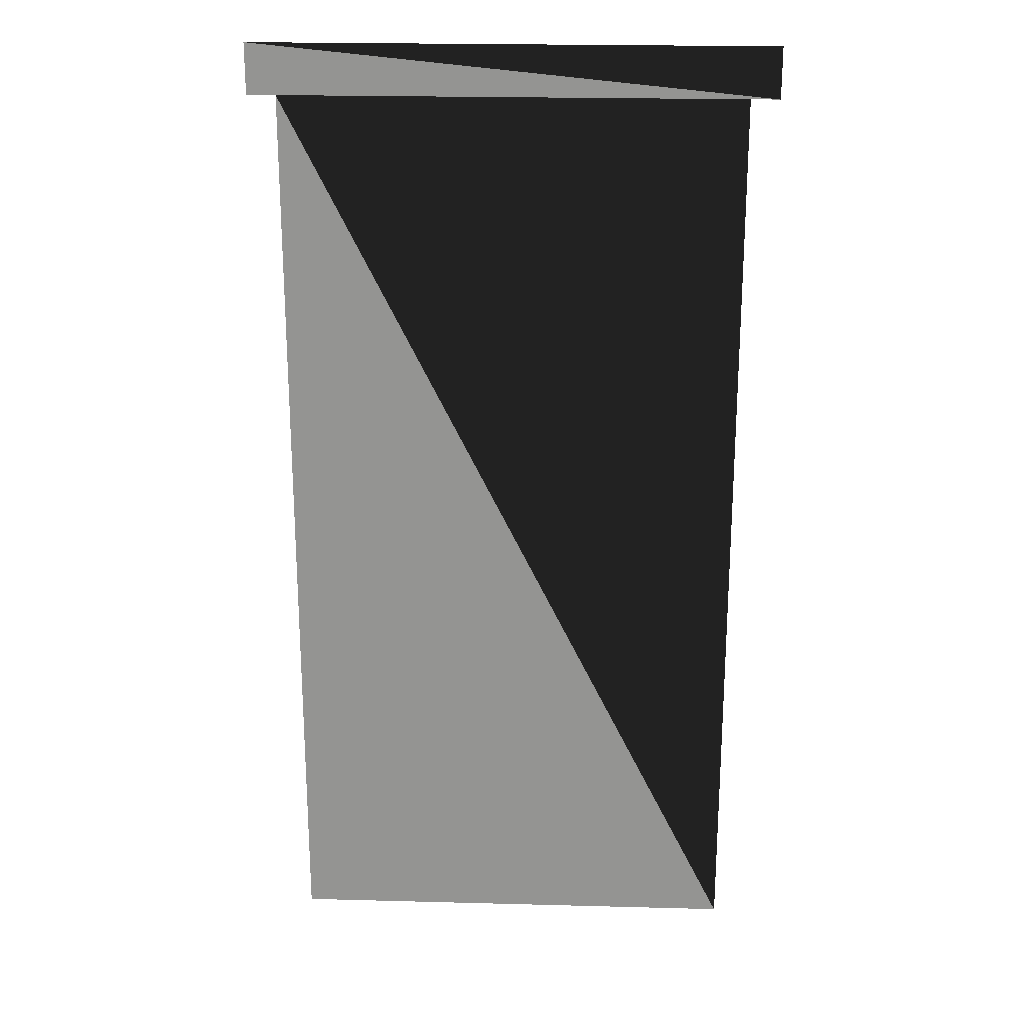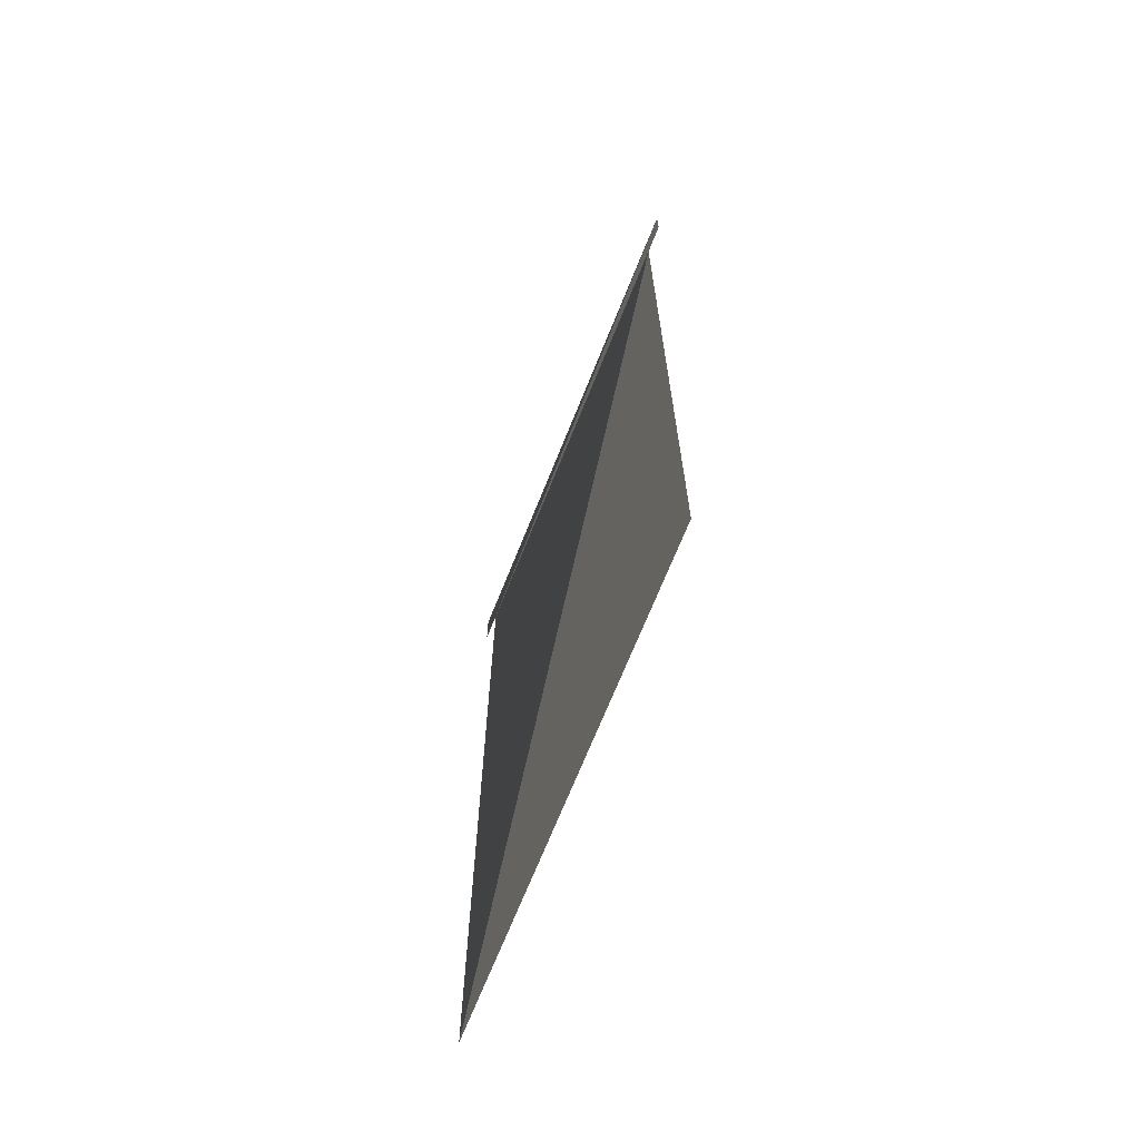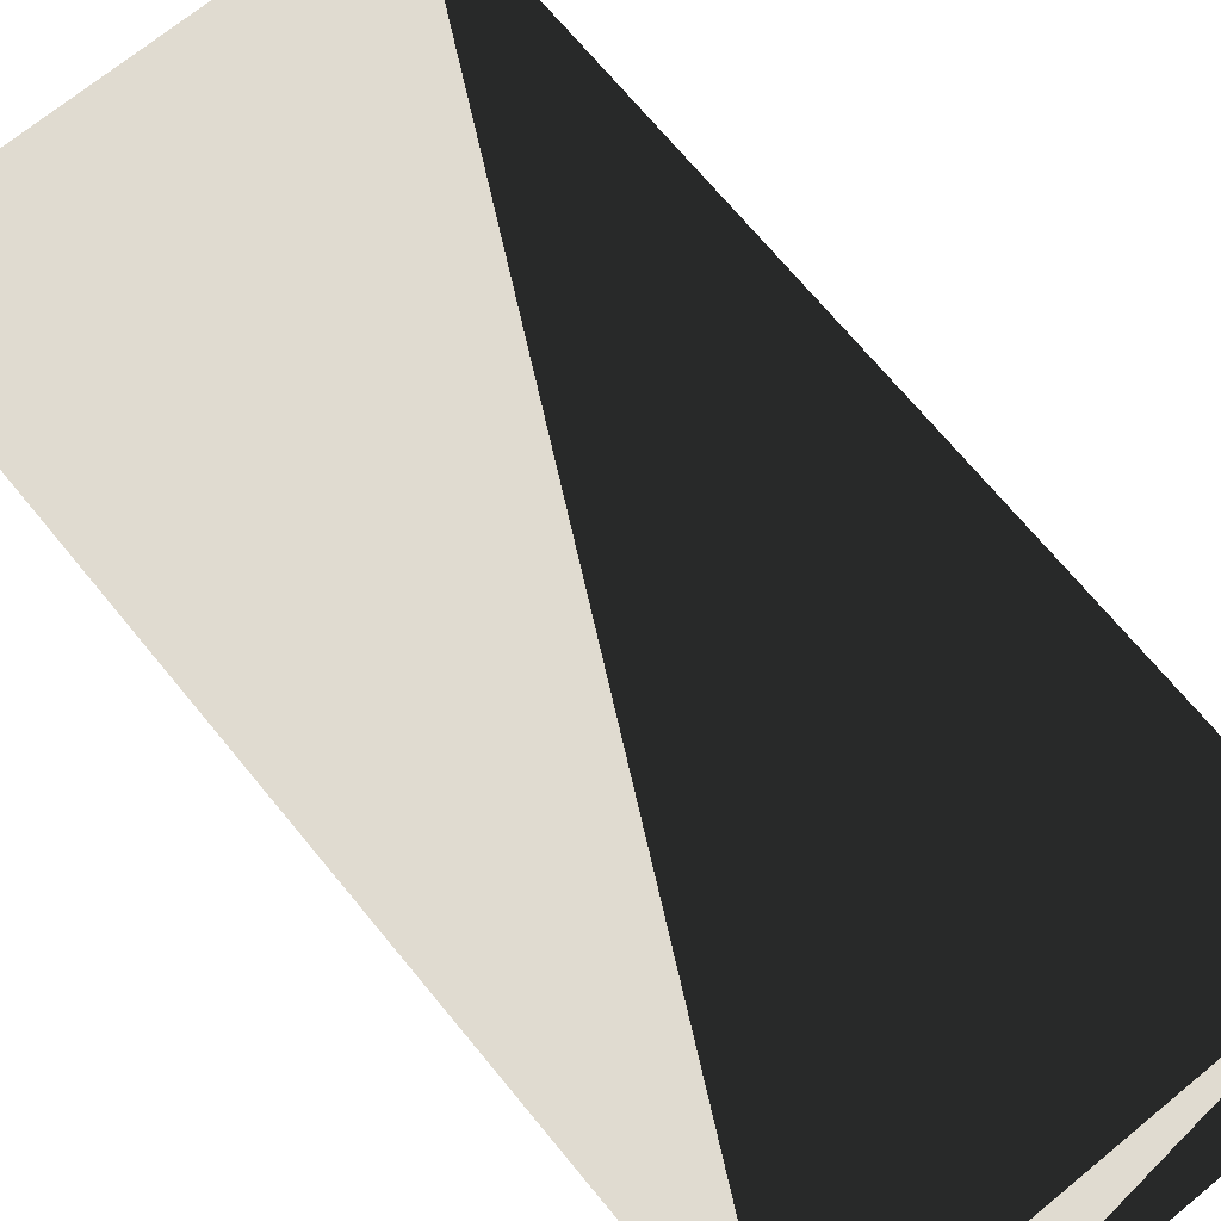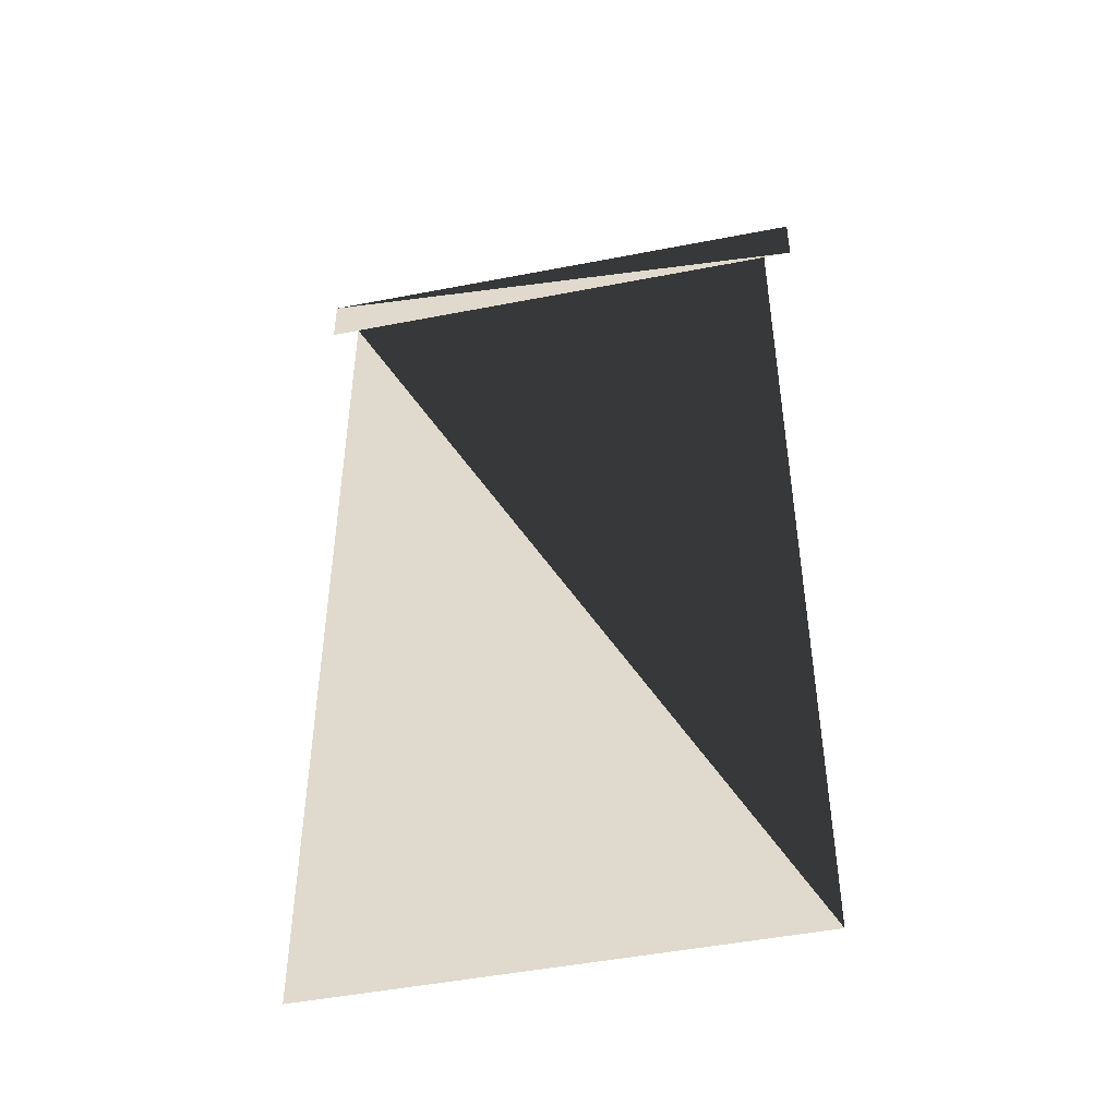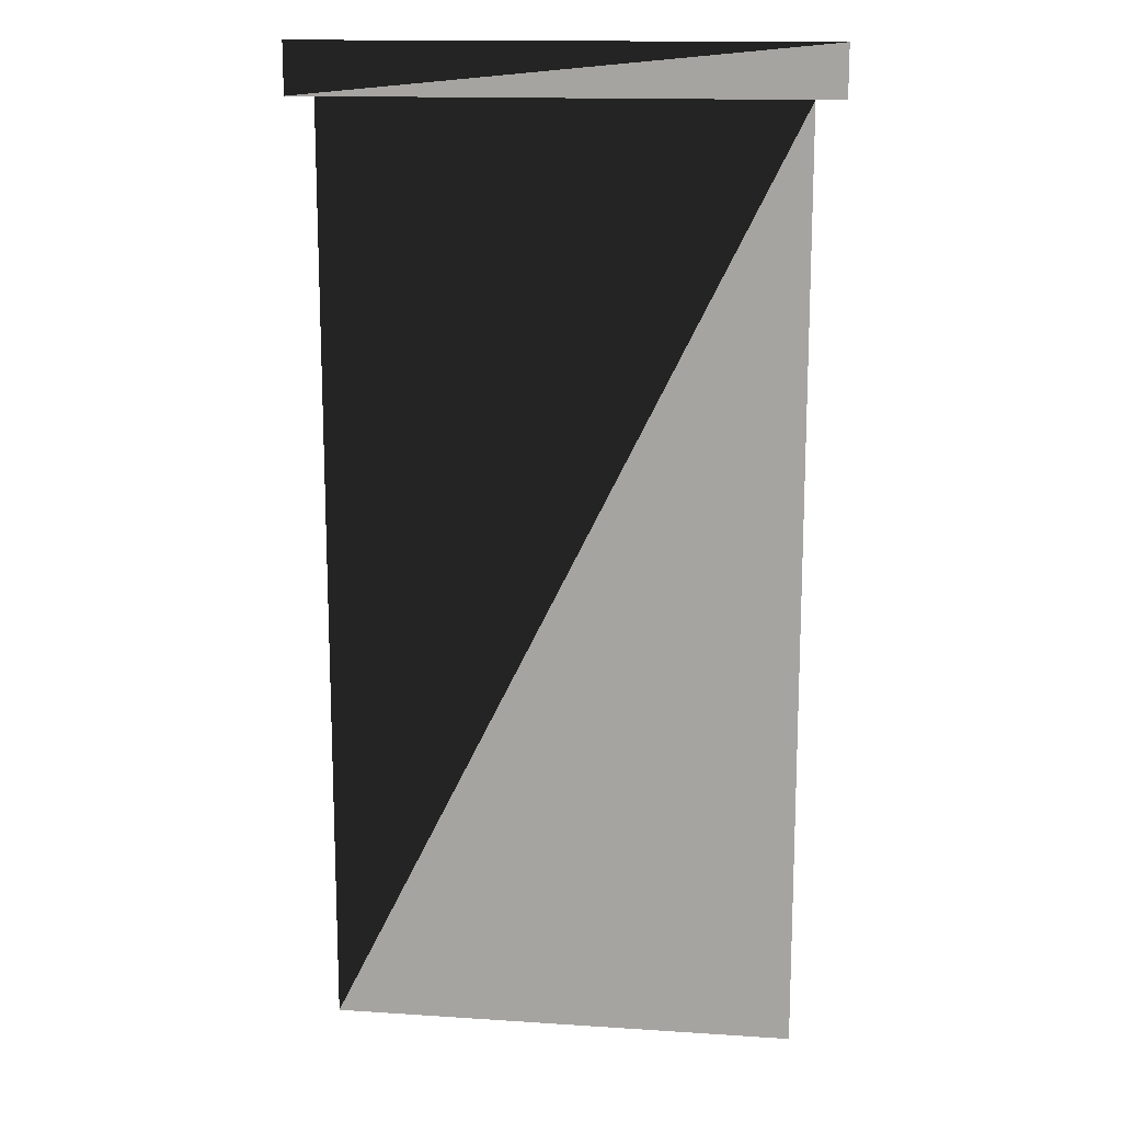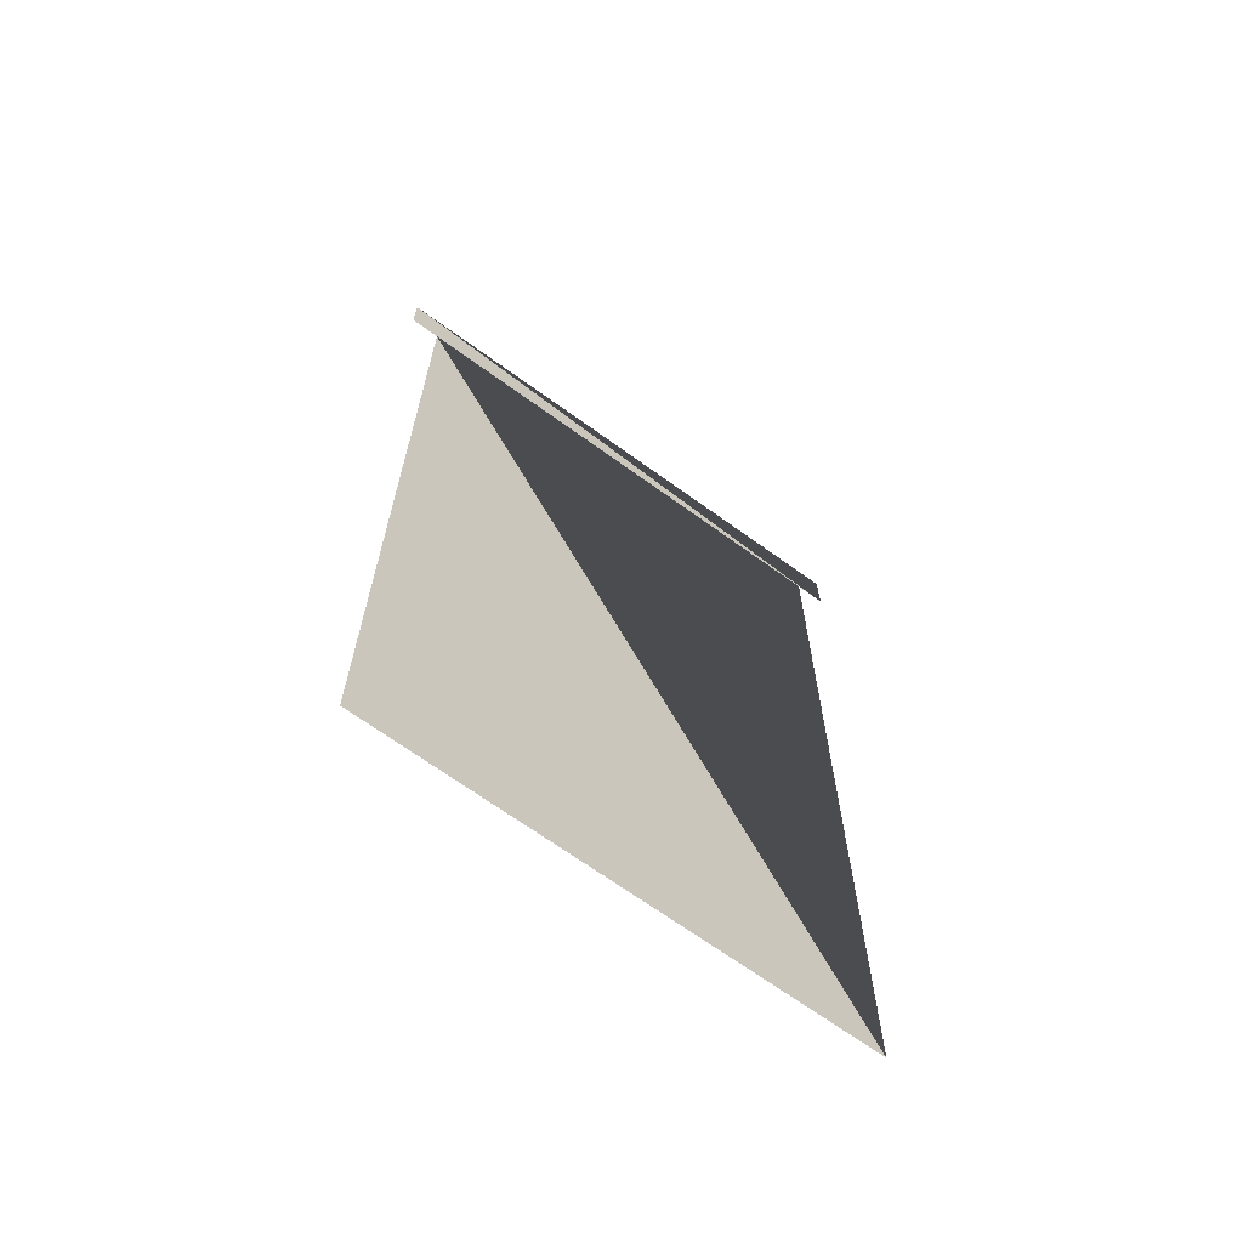
<metadata>
{"format":"obj","ext":"obj","renderer":"f3d","projection":"perspective","resolution":1024,"background":"white","views":[{"elev":22.7,"azim":-177.4,"up":"+Y"},{"elev":-70.2,"azim":68.1,"up":"+Y"},{"elev":70.0,"azim":140.6,"up":"+Z"},{"elev":-47.7,"azim":-167.6,"up":"+Y"},{"elev":14.7,"azim":8.1,"up":"+Y"},{"elev":-68.1,"azim":144.0,"up":"+Y"}]}
</metadata>
<code>
o Cube.001
v -1 -3 -1
v -1 1 -1
v 1 1 -1
v 1 -3 -1
v -1.125 1 -1
v -1.125 1.22 -1
v 1.125 1.22 -1
v 1.125 1 -1
f 1 2 3
f 1 4 3
f 5 6 7
f 5 8 7

</code>
